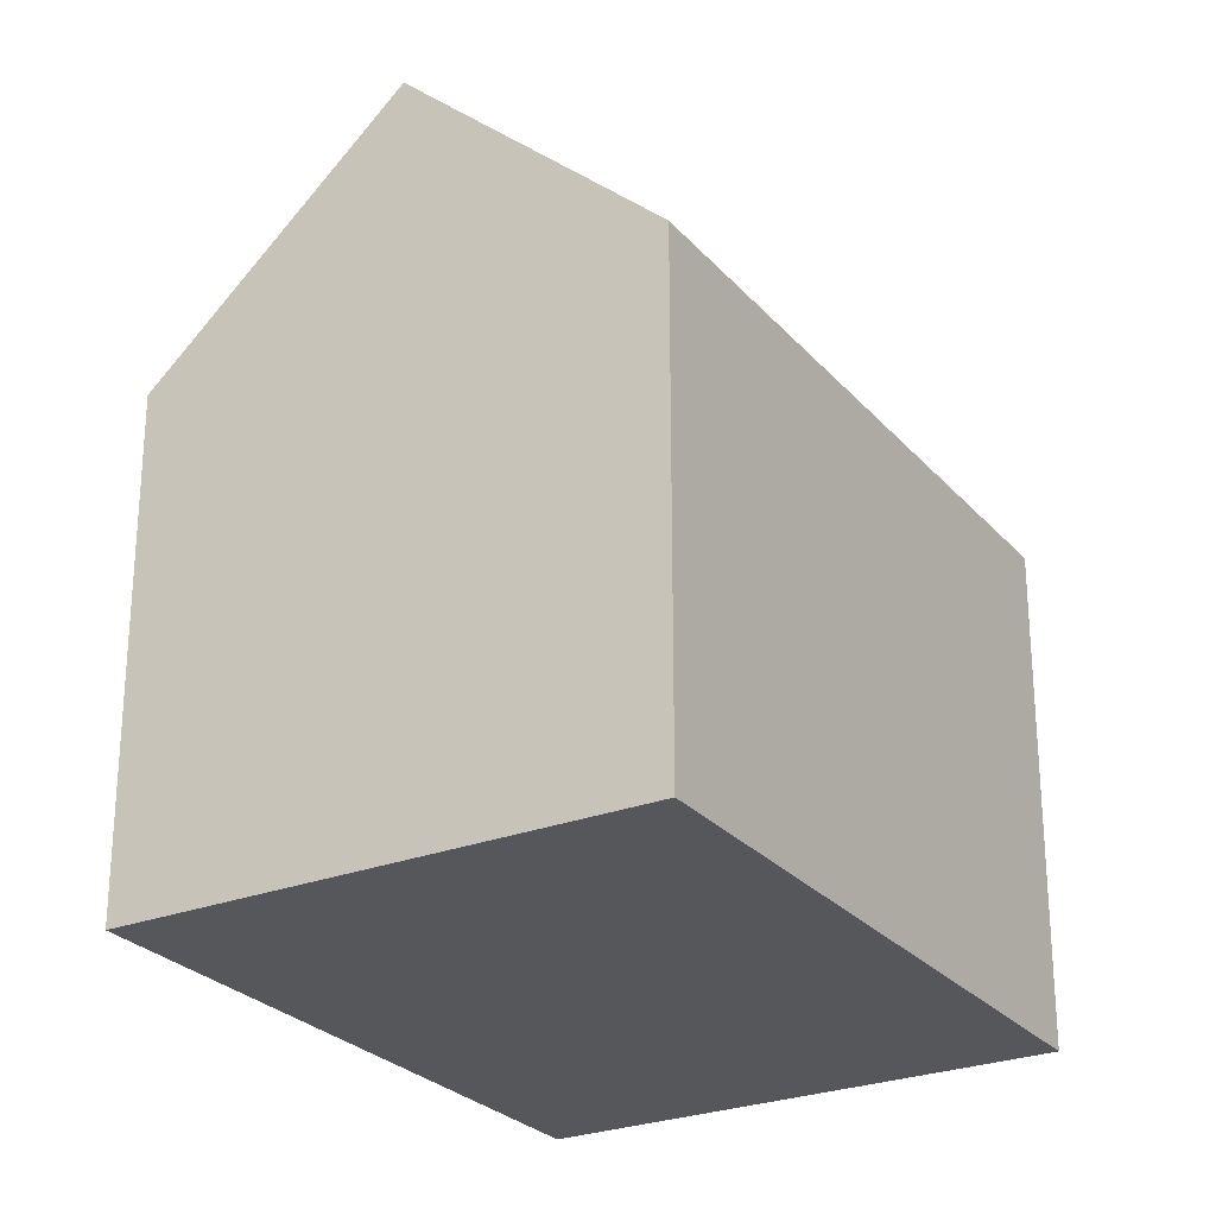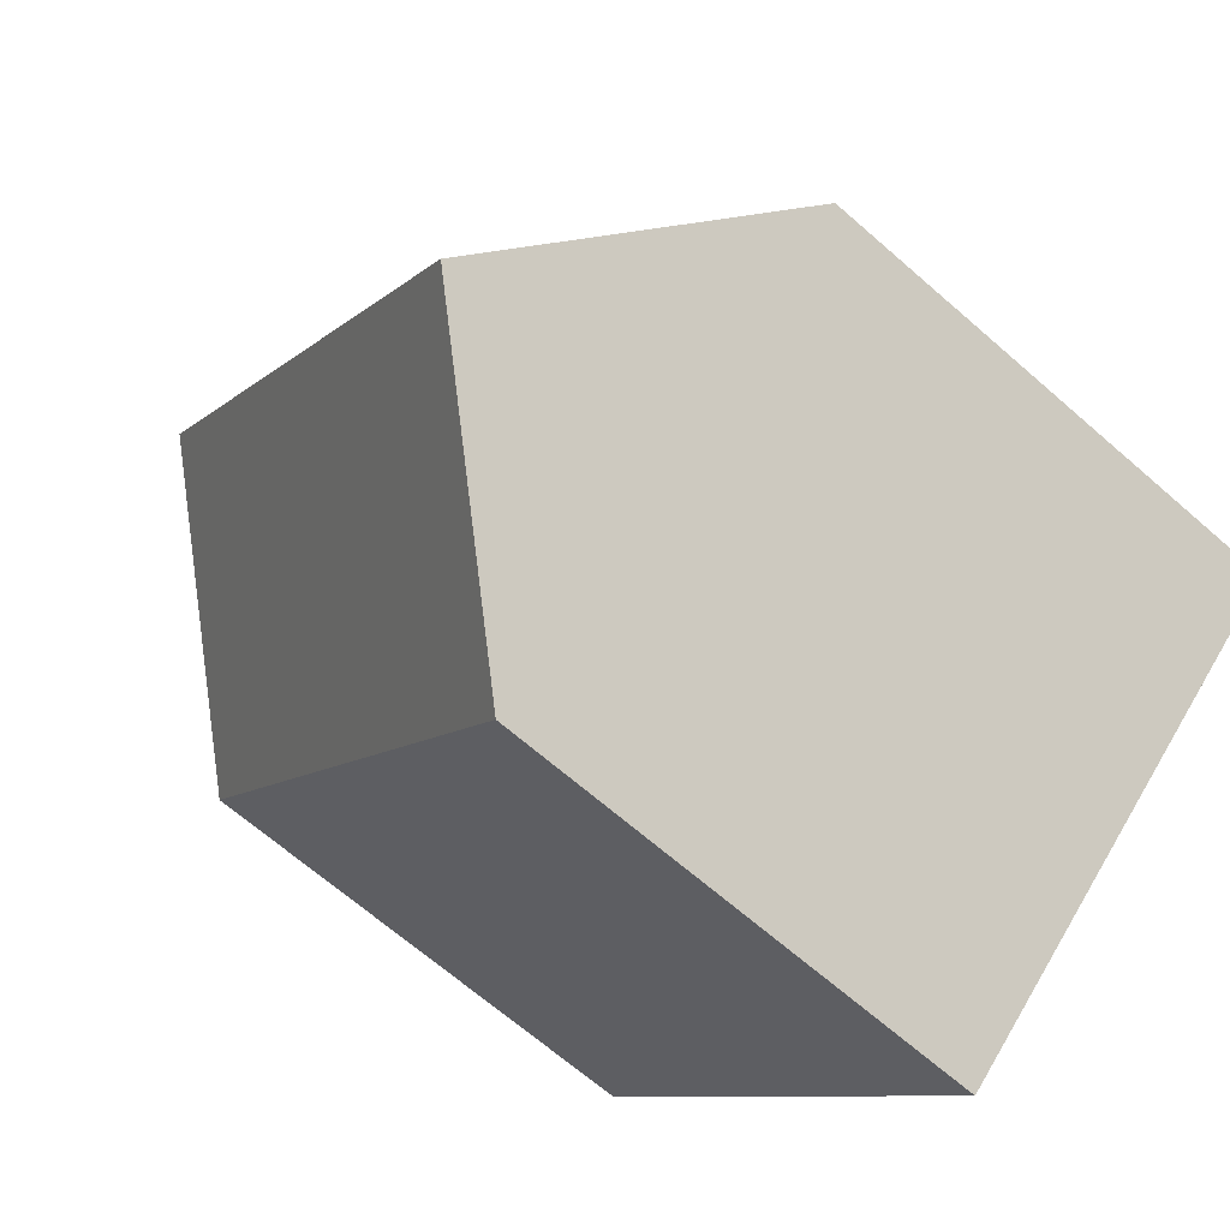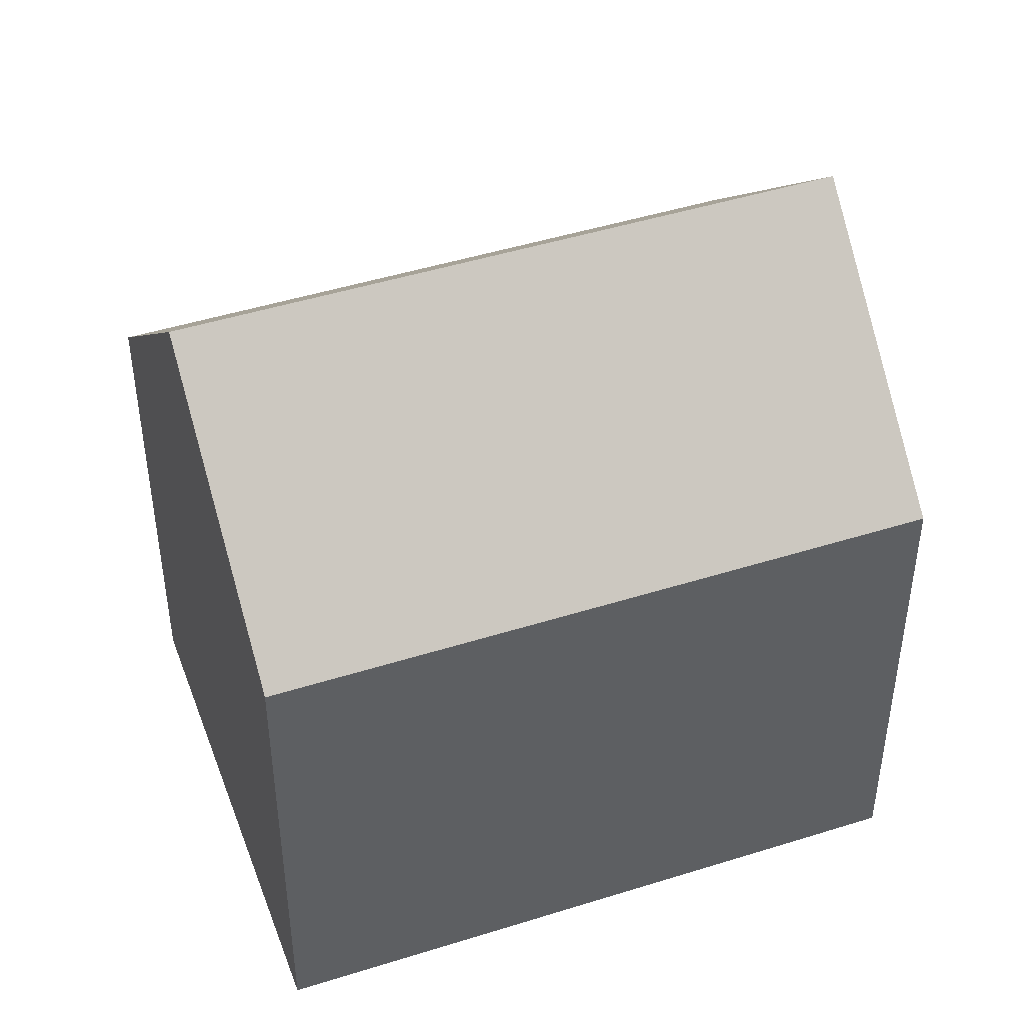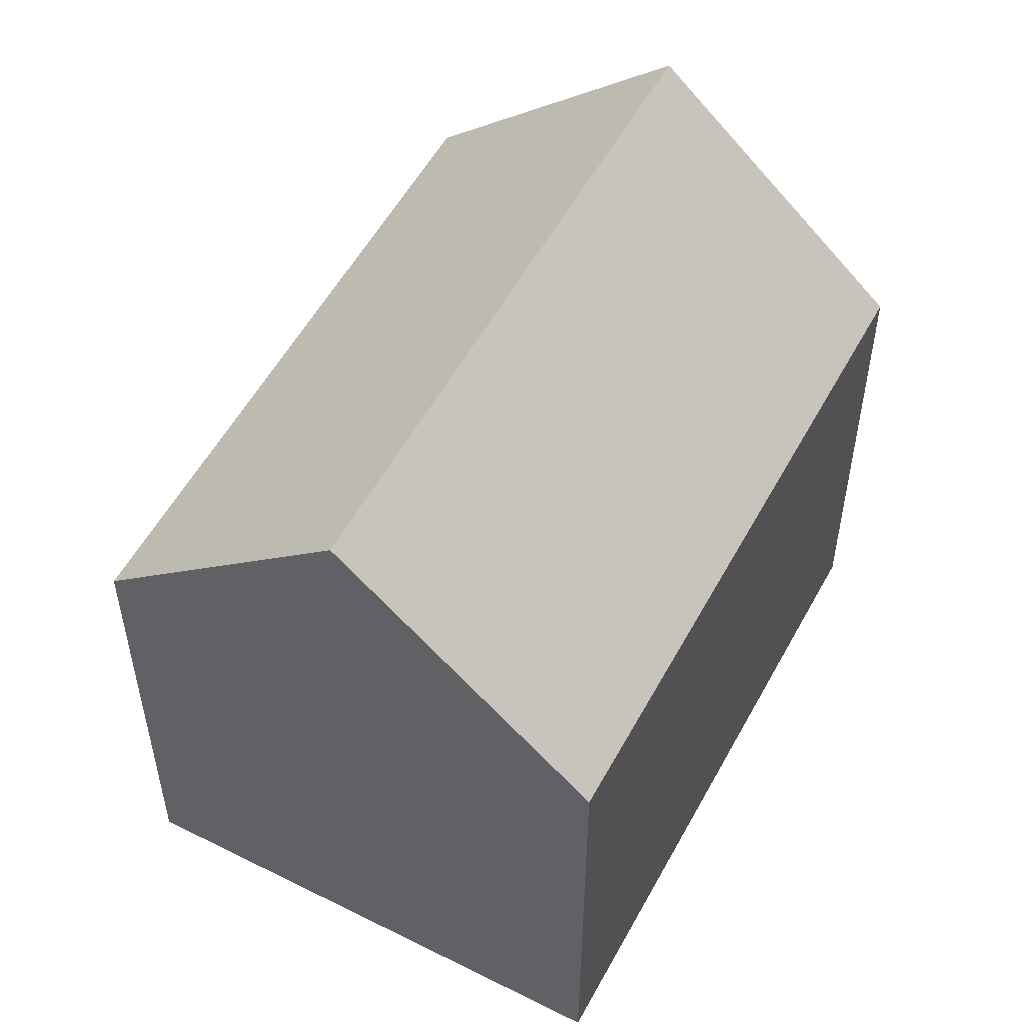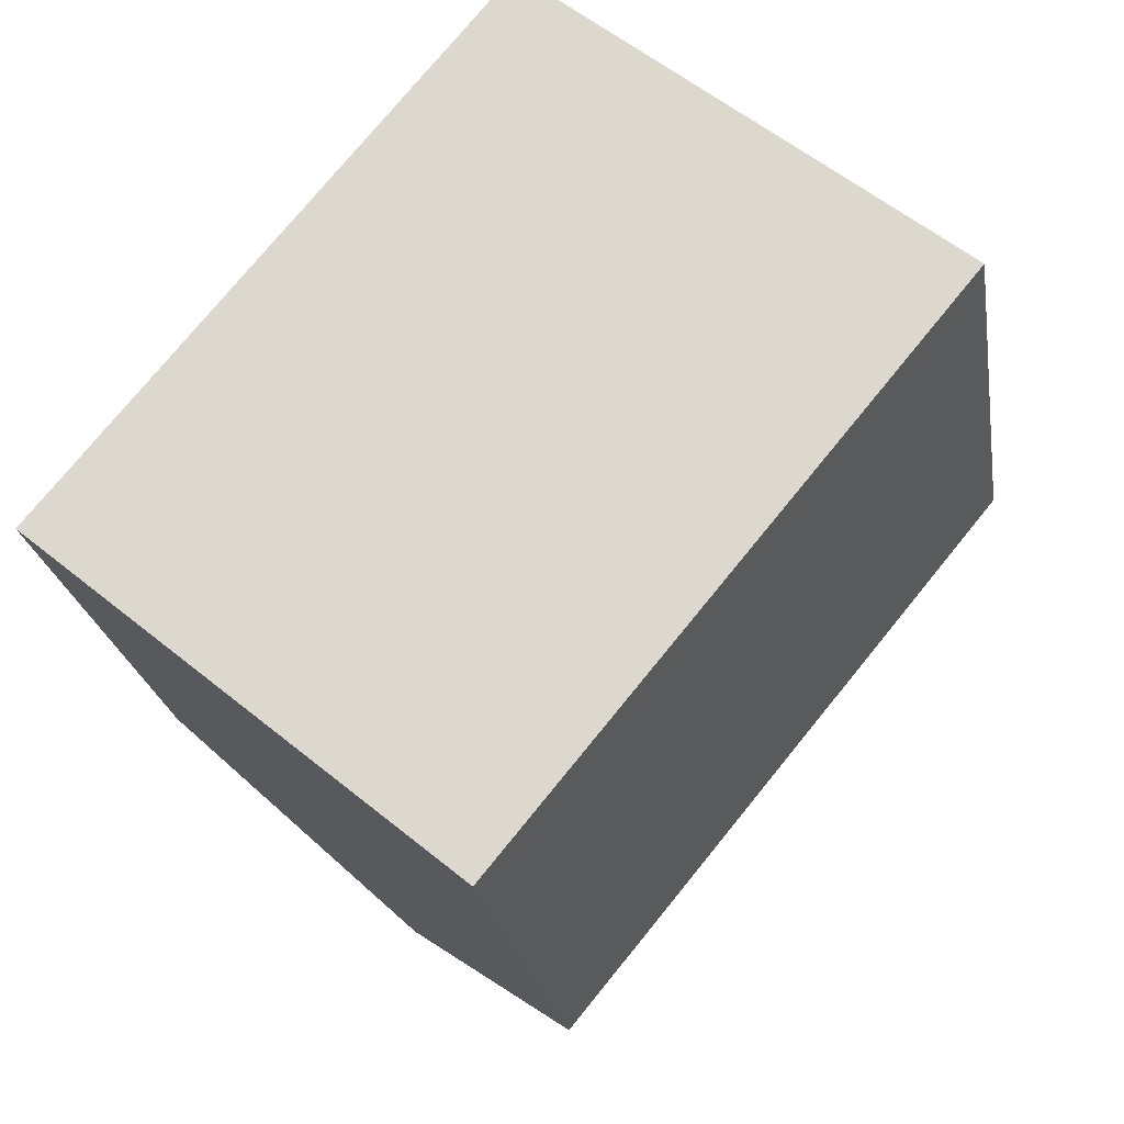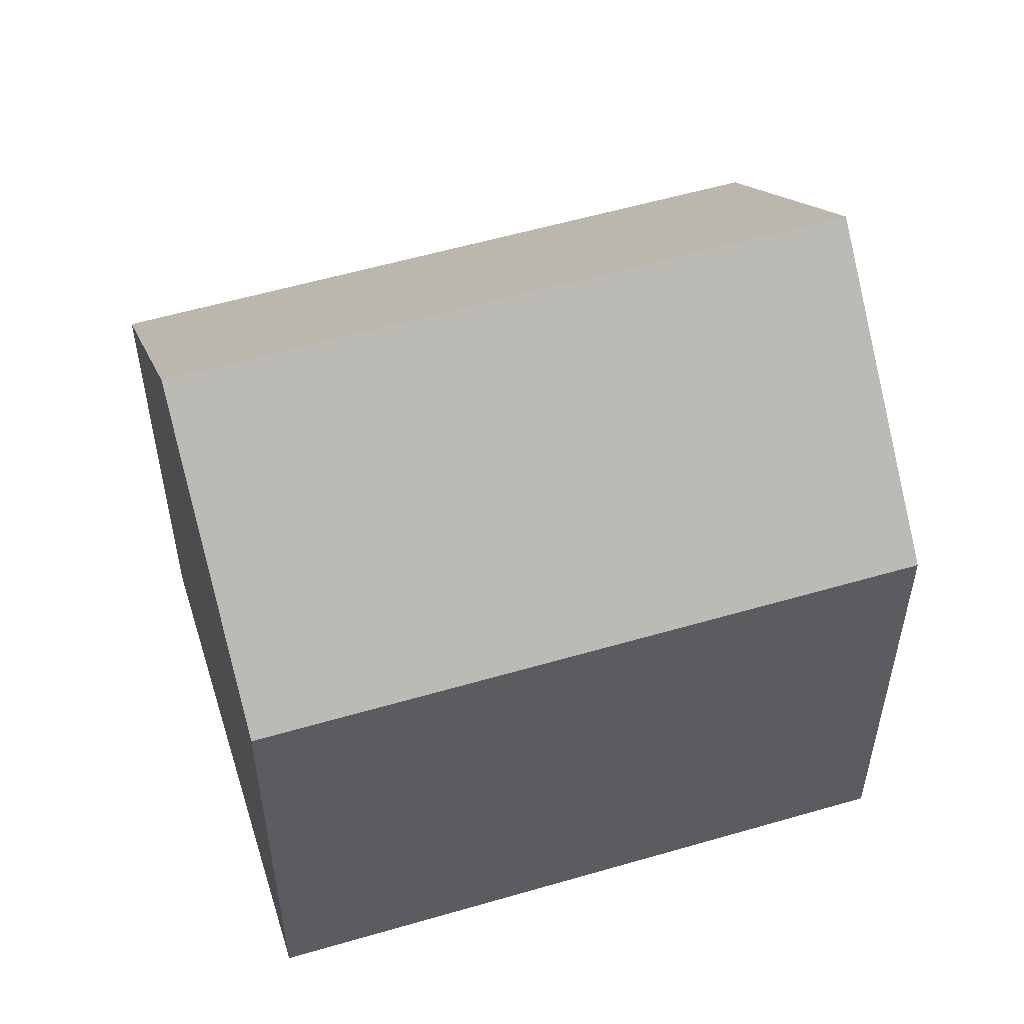
<metadata>
{"format":"obj","ext":"obj","renderer":"f3d","projection":"perspective","resolution":1024,"background":"white","views":[{"elev":-26.5,"azim":70.9,"up":"+Y"},{"elev":-67.2,"azim":-131.2,"up":"+Z"},{"elev":46.5,"azim":109.8,"up":"+Y"},{"elev":54.7,"azim":67.7,"up":"+Y"},{"elev":-22.8,"azim":9.0,"up":"+Z"},{"elev":55.9,"azim":112.5,"up":"+Y"}]}
</metadata>
<code>
v  4.134 14.88 -3.443
v  17.08 10.1 3.812
v  8.26 10.1 -6.88
v  12.95 14.88 7.242
v  8.828 10.11 10.66
v  0 10.09 6.178e-16
v  8.485 10.11 10.25
v  9.244 10.59 10.32
v  0.393 10.54 -0.327
v  0 0 0
v  8.485 -6.277e-16 10.25
v  8.828 -6.53e-16 10.66
v  9.244 -6.319e-16 10.32
v  17.08 -2.334e-16 3.812
v  12.95 -4.434e-16 7.242
v  8.26 4.213e-16 -6.88
v  4.134 2.108e-16 -3.443
v  0.393 2.002e-17 -0.327
g defaultobject
f 1 2 3
f 2 1 4
f 5 6 7
f 6 5 8
f 6 8 9
f 9 8 1
f 1 8 4
f 10 7 6
f 7 10 11
f 7 11 5
f 5 11 12
f 8 2 4
f 2 8 5
f 2 5 12
f 2 12 13
f 2 13 14
f 14 13 15
f 14 3 2
f 3 14 16
f 16 1 3
f 1 16 9
f 9 16 6
f 6 16 17
f 6 17 10
f 10 17 18
f 11 13 12
f 13 11 15
f 15 11 10
f 15 10 14
f 14 10 18
f 14 18 17
f 14 17 16

</code>
